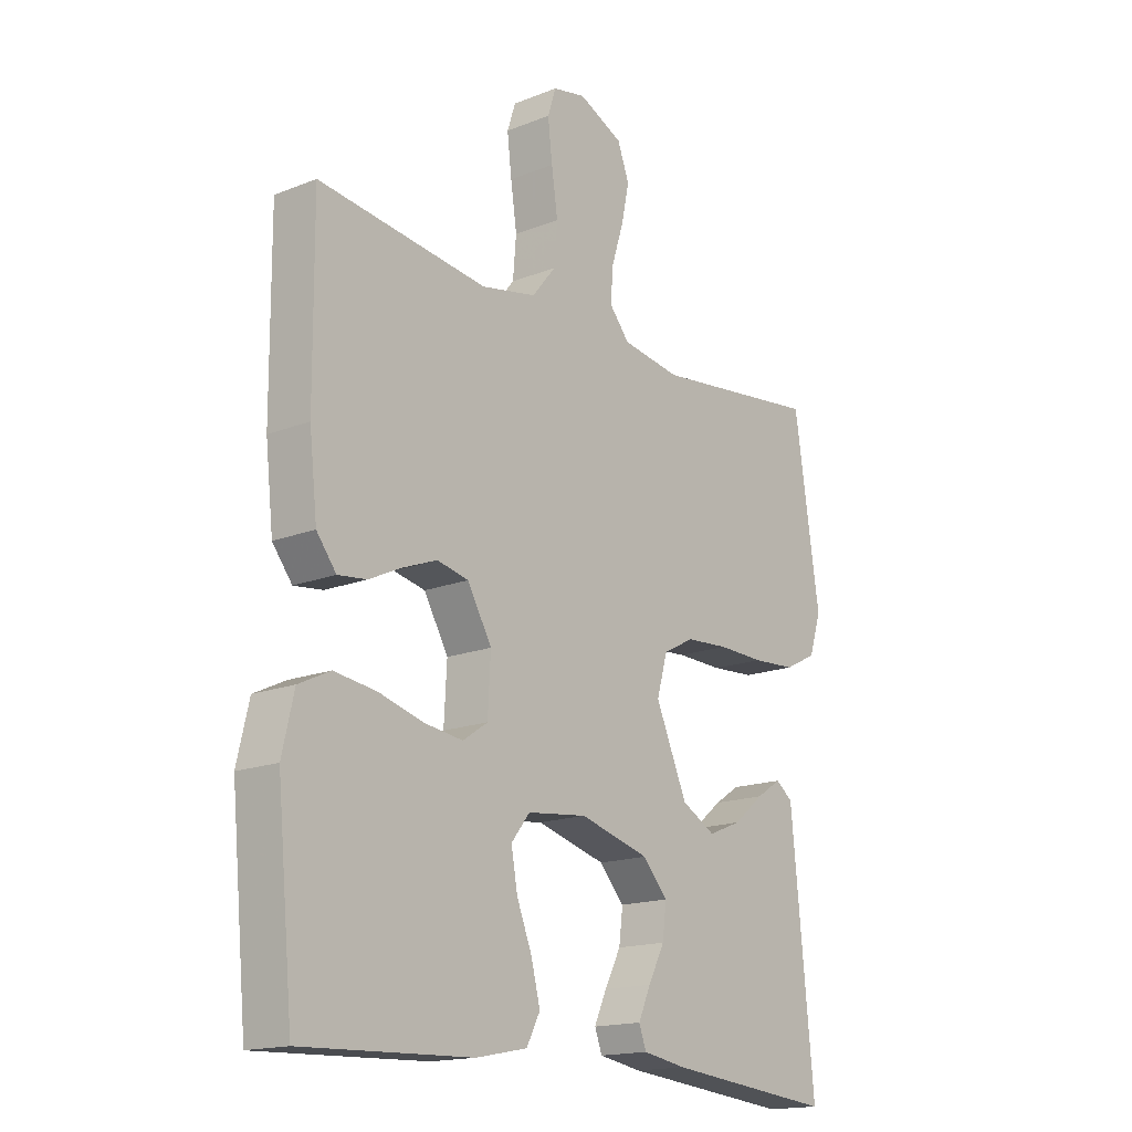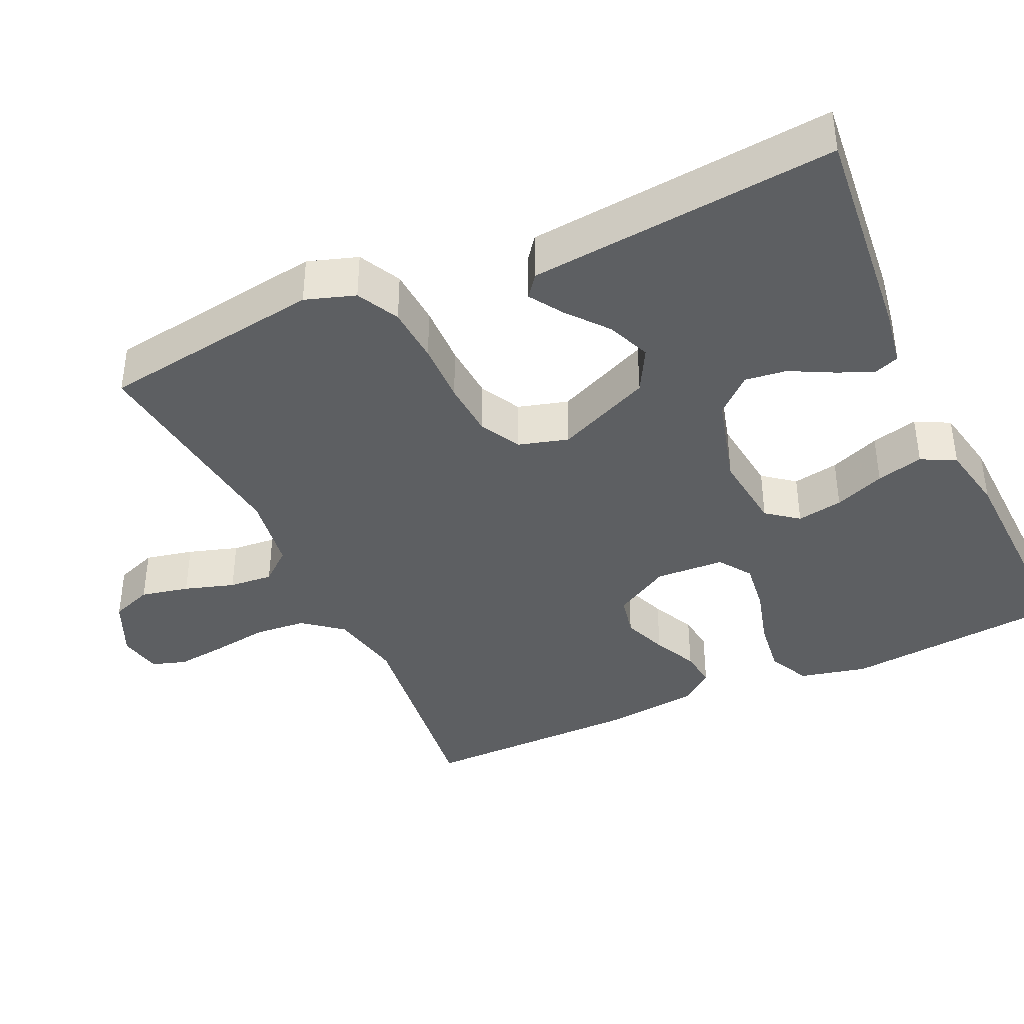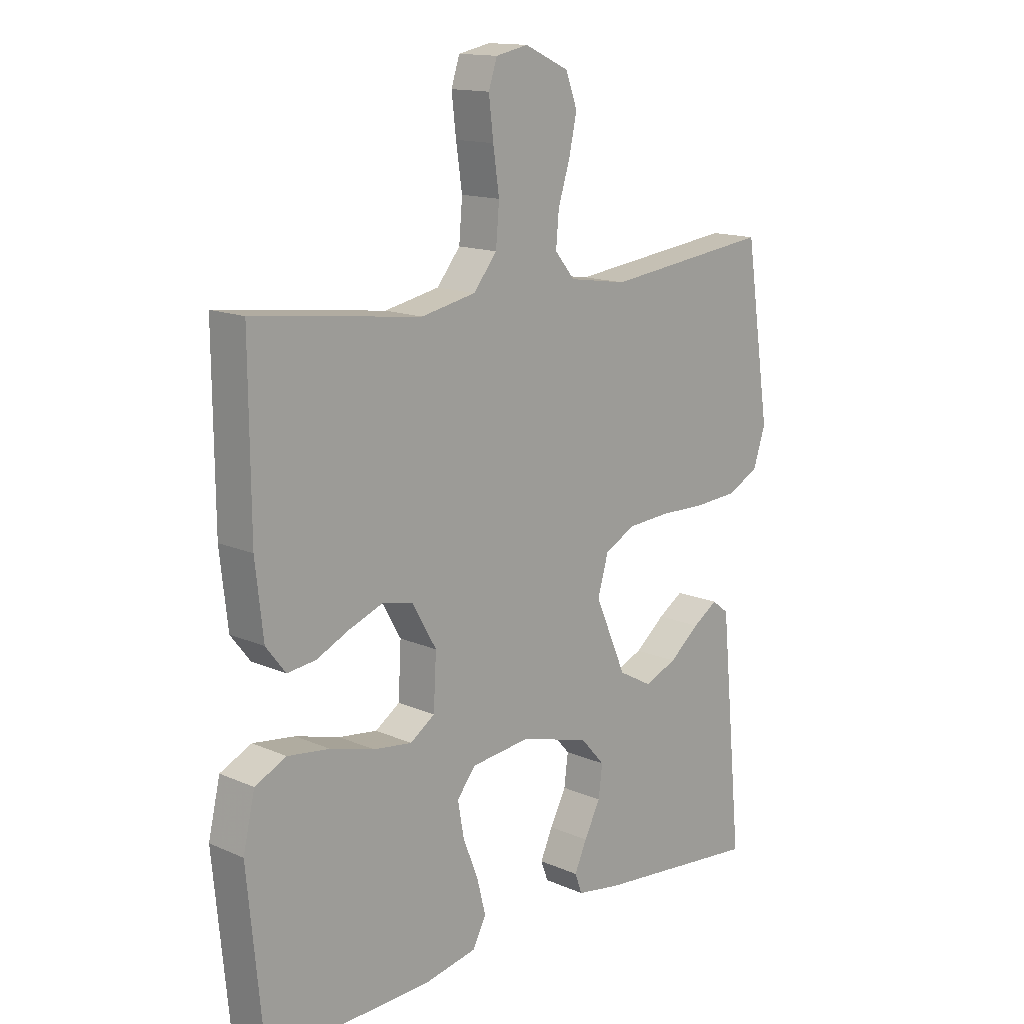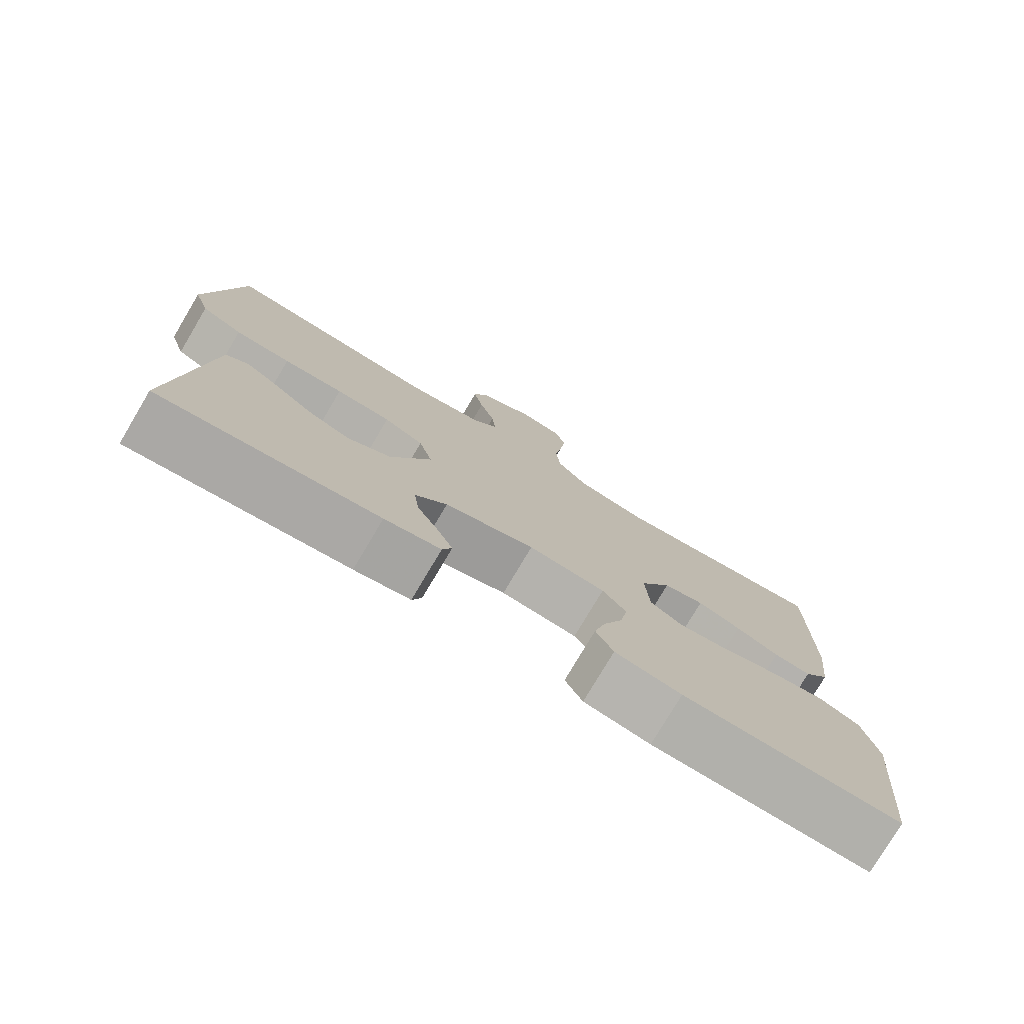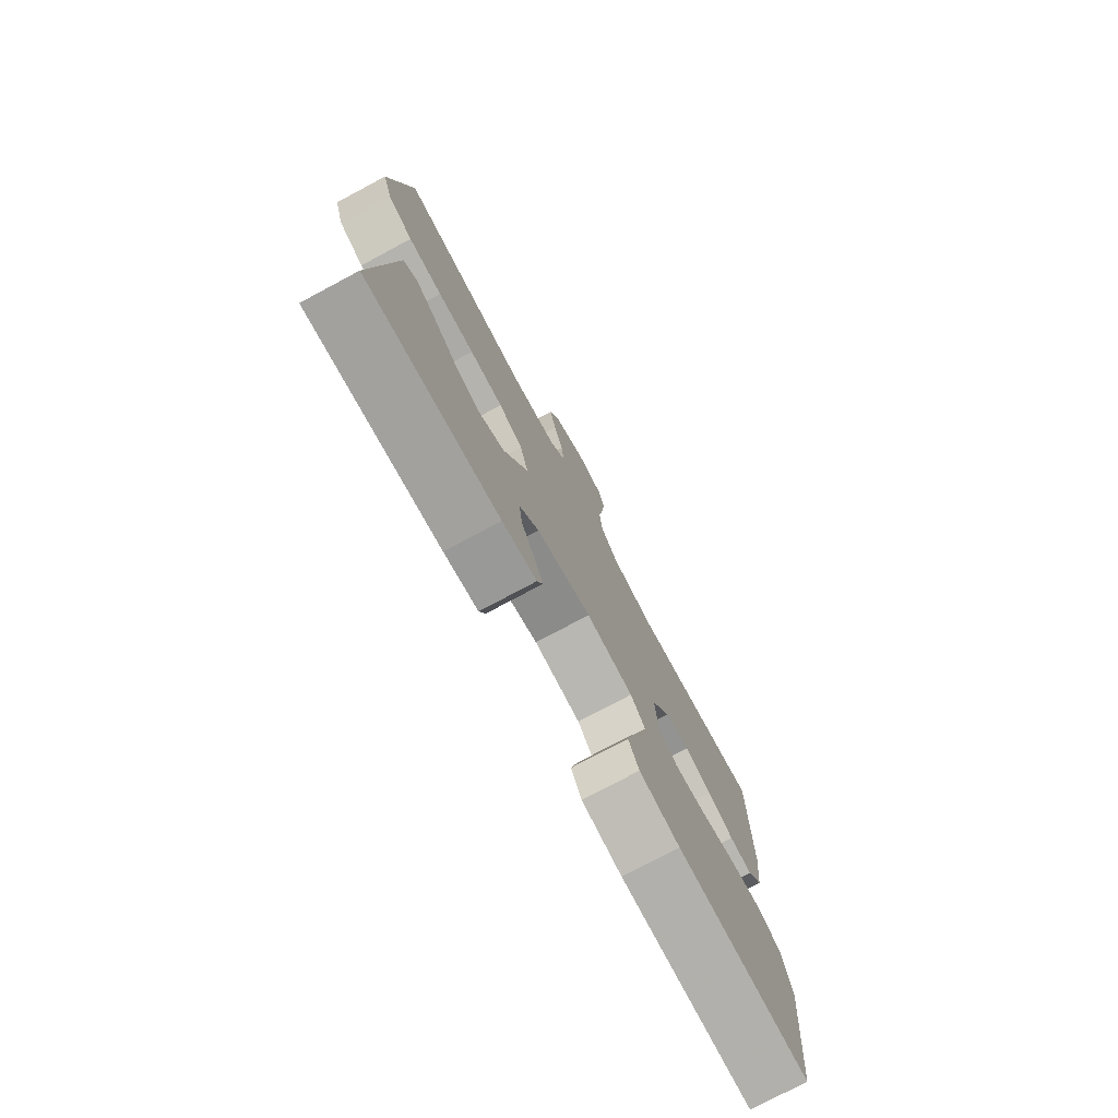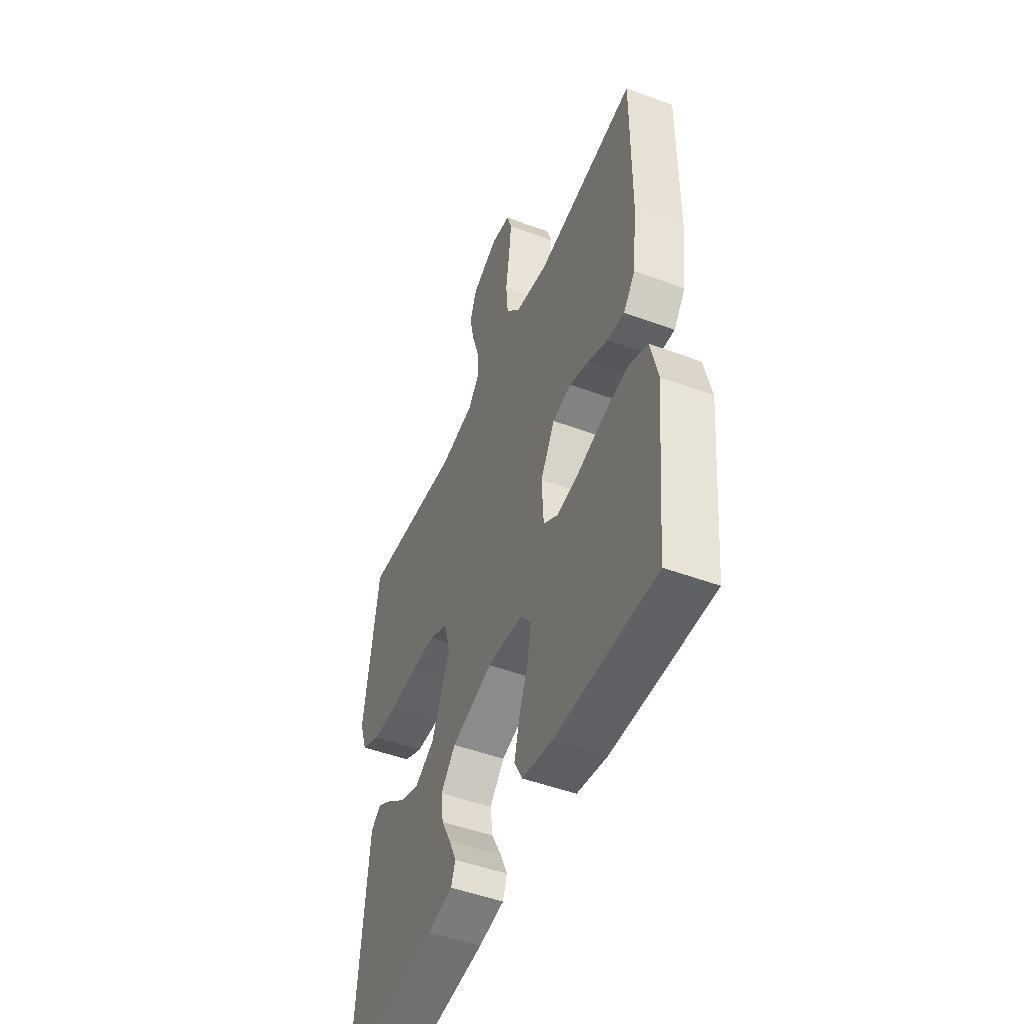
<metadata>
{"format":"obj","ext":"obj","renderer":"f3d","projection":"perspective","resolution":1024,"background":"white","views":[{"elev":-16.6,"azim":-51.2,"up":"+Z"},{"elev":-39.5,"azim":114.7,"up":"+Y"},{"elev":14.4,"azim":-46.4,"up":"+Z"},{"elev":-77.7,"azim":149.3,"up":"+Z"},{"elev":-76.9,"azim":118.1,"up":"+Z"},{"elev":-49.3,"azim":-112.3,"up":"+Z"}]}
</metadata>
<code>
v 0.5 0.07 -0.5
v 0.2 0.07 -0.47
v 0.123 0.07 -0.457
v 0.11 0.07 -0.422
v 0.132 0.07 -0.373
v 0.161 0.07 -0.317
v 0.168 0.07 -0.261
v 0.124 0.07 -0.212
v 0 0.07 -0.178
v -0.106 0.07 -0.19
v -0.139 0.07 -0.232
v -0.128 0.07 -0.294
v -0.101 0.07 -0.362
v -0.085 0.07 -0.425
v -0.109 0.07 -0.471
v -0.2 0.07 -0.489
v -0.5 0.07 -0.5
v -0.529 0.07 -0.2
v -0.508 0.07 -0.109
v -0.452 0.07 -0.082
v -0.377 0.07 -0.092
v -0.298 0.07 -0.114
v -0.229 0.07 -0.123
v -0.185 0.07 -0.093
v -0.18 0.07 0
v -0.223 0.07 0.075
v -0.279 0.07 0.087
v -0.339 0.07 0.064
v -0.398 0.07 0.036
v -0.449 0.07 0.03
v -0.484 0.07 0.075
v -0.498 0.07 0.2
v -0.5 0.07 0.5
v -0.2 0.07 0.463
v -0.102 0.07 0.483
v -0.06 0.07 0.535
v -0.054 0.07 0.605
v -0.065 0.07 0.68
v -0.073 0.07 0.748
v -0.058 0.07 0.794
v 0 0.07 0.806
v 0.079 0.07 0.77
v 0.1 0.07 0.714
v 0.086 0.07 0.649
v 0.065 0.07 0.582
v 0.06 0.07 0.523
v 0.096 0.07 0.48
v 0.2 0.07 0.464
v 0.5 0.07 0.5
v 0.545 0.07 0.2
v 0.523 0.07 0.133
v 0.466 0.07 0.104
v 0.389 0.07 0.099
v 0.306 0.07 0.101
v 0.23 0.07 0.096
v 0.175 0.07 0.067
v 0.156 0.07 0
v 0.212 0.07 -0.128
v 0.272 0.07 -0.161
v 0.331 0.07 -0.137
v 0.385 0.07 -0.093
v 0.43 0.07 -0.064
v 0.46 0.07 -0.087
v 0.471 0.07 -0.2
v 0.5 0 -0.5
v 0.2 0 -0.47
v 0.123 0 -0.457
v 0.11 0 -0.422
v 0.132 0 -0.373
v 0.161 0 -0.317
v 0.168 0 -0.261
v 0.124 0 -0.212
v 0 0 -0.178
v -0.106 0 -0.19
v -0.139 0 -0.232
v -0.128 0 -0.294
v -0.101 0 -0.362
v -0.085 0 -0.425
v -0.109 0 -0.471
v -0.2 0 -0.489
v -0.5 0 -0.5
v -0.529 0 -0.2
v -0.508 0 -0.109
v -0.452 0 -0.082
v -0.377 0 -0.092
v -0.298 0 -0.114
v -0.229 0 -0.123
v -0.185 0 -0.093
v -0.18 0 0
v -0.223 0 0.075
v -0.279 0 0.087
v -0.339 0 0.064
v -0.398 0 0.036
v -0.449 0 0.03
v -0.484 0 0.075
v -0.498 0 0.2
v -0.5 0 0.5
v -0.2 0 0.463
v -0.102 0 0.483
v -0.06 0 0.535
v -0.054 0 0.605
v -0.065 0 0.68
v -0.073 0 0.748
v -0.058 0 0.794
v 0 0 0.806
v 0.079 0 0.77
v 0.1 0 0.714
v 0.086 0 0.649
v 0.065 0 0.582
v 0.06 0 0.523
v 0.096 0 0.48
v 0.2 0 0.464
v 0.5 0 0.5
v 0.545 0 0.2
v 0.523 0 0.133
v 0.466 0 0.104
v 0.389 0 0.099
v 0.306 0 0.101
v 0.23 0 0.096
v 0.175 0 0.067
v 0.156 0 0
v 0.212 0 -0.128
v 0.272 0 -0.161
v 0.331 0 -0.137
v 0.385 0 -0.093
v 0.43 0 -0.064
v 0.46 0 -0.087
v 0.471 0 -0.2
f 4 5 6
f 3 4 6
f 2 3 6
f 1 2 6
f 64 1 6
f 63 64 6
f 62 63 6
f 61 62 6
f 60 61 6
f 59 60 6 7
f 58 59 7 8
f 57 58 8 9
f 56 57 9 10
f 52 53 54
f 51 52 54
f 50 51 54
f 49 50 54
f 48 49 54
f 47 48 54 55
f 46 47 55 56
f 43 44 45
f 42 43 45
f 41 42 45
f 40 41 45
f 39 40 45
f 38 39 45
f 37 38 45
f 36 37 45 46
f 46 56 10
f 36 46 10
f 35 36 10
f 32 33 34
f 31 32 34
f 30 31 34
f 29 30 34
f 28 29 34
f 27 28 34 35
f 20 21 22
f 19 20 22
f 18 19 22
f 17 18 22
f 16 17 22
f 15 16 22
f 14 15 22
f 13 14 22
f 12 13 22
f 11 12 22 23
f 10 11 23 24
f 26 27 35
f 25 26 35
f 10 24 25 35
f 70 69 68
f 70 68 67
f 70 67 66
f 70 66 65
f 70 65 128
f 70 128 127
f 70 127 126
f 70 126 125
f 70 125 124
f 71 70 124 123
f 72 71 123 122
f 73 72 122 121
f 74 73 121 120
f 118 117 116
f 118 116 115
f 118 115 114
f 118 114 113
f 118 113 112
f 119 118 112 111
f 120 119 111 110
f 109 108 107
f 109 107 106
f 109 106 105
f 109 105 104
f 109 104 103
f 109 103 102
f 109 102 101
f 110 109 101 100
f 74 120 110
f 74 110 100
f 74 100 99
f 98 97 96
f 98 96 95
f 98 95 94
f 98 94 93
f 98 93 92
f 99 98 92 91
f 86 85 84
f 86 84 83
f 86 83 82
f 86 82 81
f 86 81 80
f 86 80 79
f 86 79 78
f 86 78 77
f 86 77 76
f 87 86 76 75
f 88 87 75 74
f 99 91 90
f 99 90 89
f 99 89 88 74
f 1 65 66 2
f 2 66 67 3
f 3 67 68 4
f 4 68 69 5
f 5 69 70 6
f 6 70 71 7
f 7 71 72 8
f 8 72 73 9
f 9 73 74 10
f 10 74 75 11
f 11 75 76 12
f 12 76 77 13
f 13 77 78 14
f 14 78 79 15
f 15 79 80 16
f 16 80 81 17
f 17 81 82 18
f 18 82 83 19
f 19 83 84 20
f 20 84 85 21
f 21 85 86 22
f 22 86 87 23
f 23 87 88 24
f 24 88 89 25
f 25 89 90 26
f 26 90 91 27
f 27 91 92 28
f 28 92 93 29
f 29 93 94 30
f 30 94 95 31
f 31 95 96 32
f 32 96 97 33
f 33 97 98 34
f 34 98 99 35
f 35 99 100 36
f 36 100 101 37
f 37 101 102 38
f 38 102 103 39
f 39 103 104 40
f 40 104 105 41
f 41 105 106 42
f 42 106 107 43
f 43 107 108 44
f 44 108 109 45
f 45 109 110 46
f 46 110 111 47
f 47 111 112 48
f 48 112 113 49
f 49 113 114 50
f 50 114 115 51
f 51 115 116 52
f 52 116 117 53
f 53 117 118 54
f 54 118 119 55
f 55 119 120 56
f 56 120 121 57
f 57 121 122 58
f 58 122 123 59
f 59 123 124 60
f 60 124 125 61
f 61 125 126 62
f 62 126 127 63
f 63 127 128 64
f 64 128 65 1

</code>
